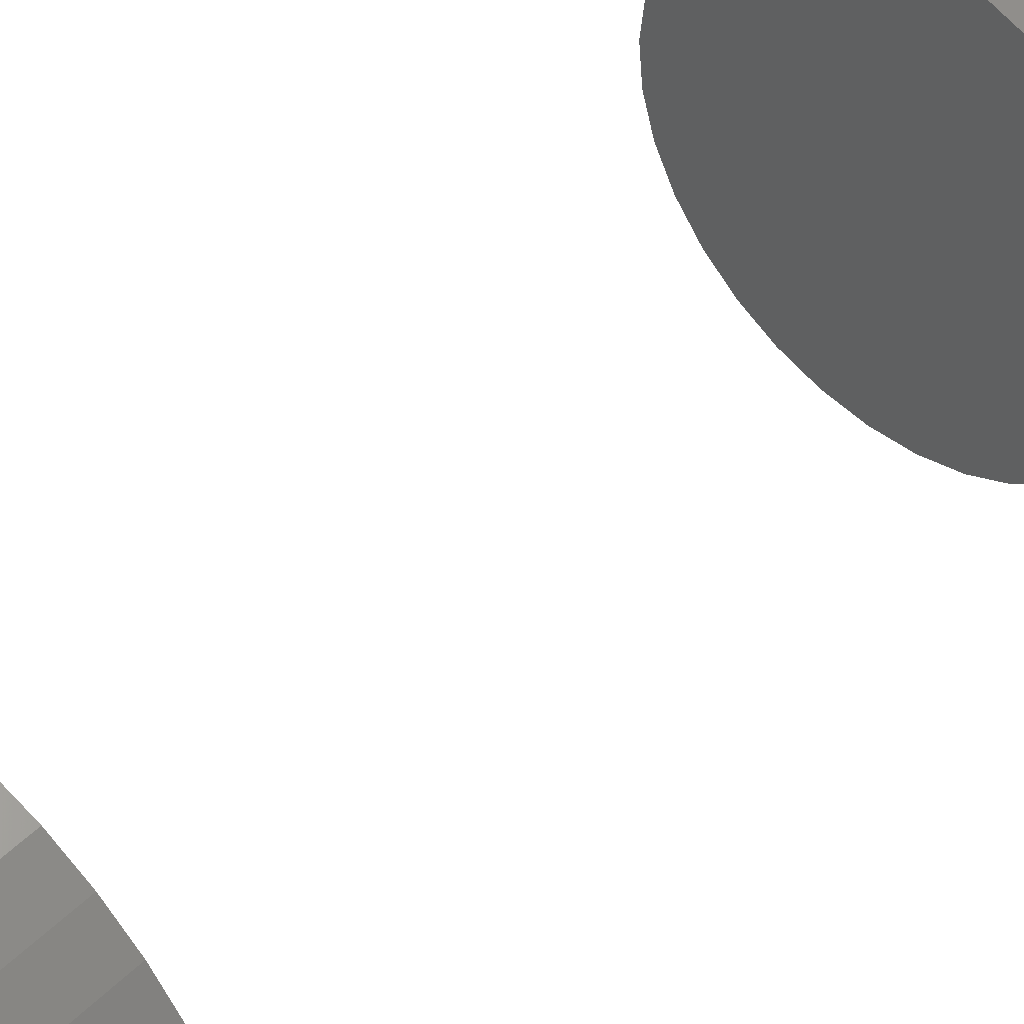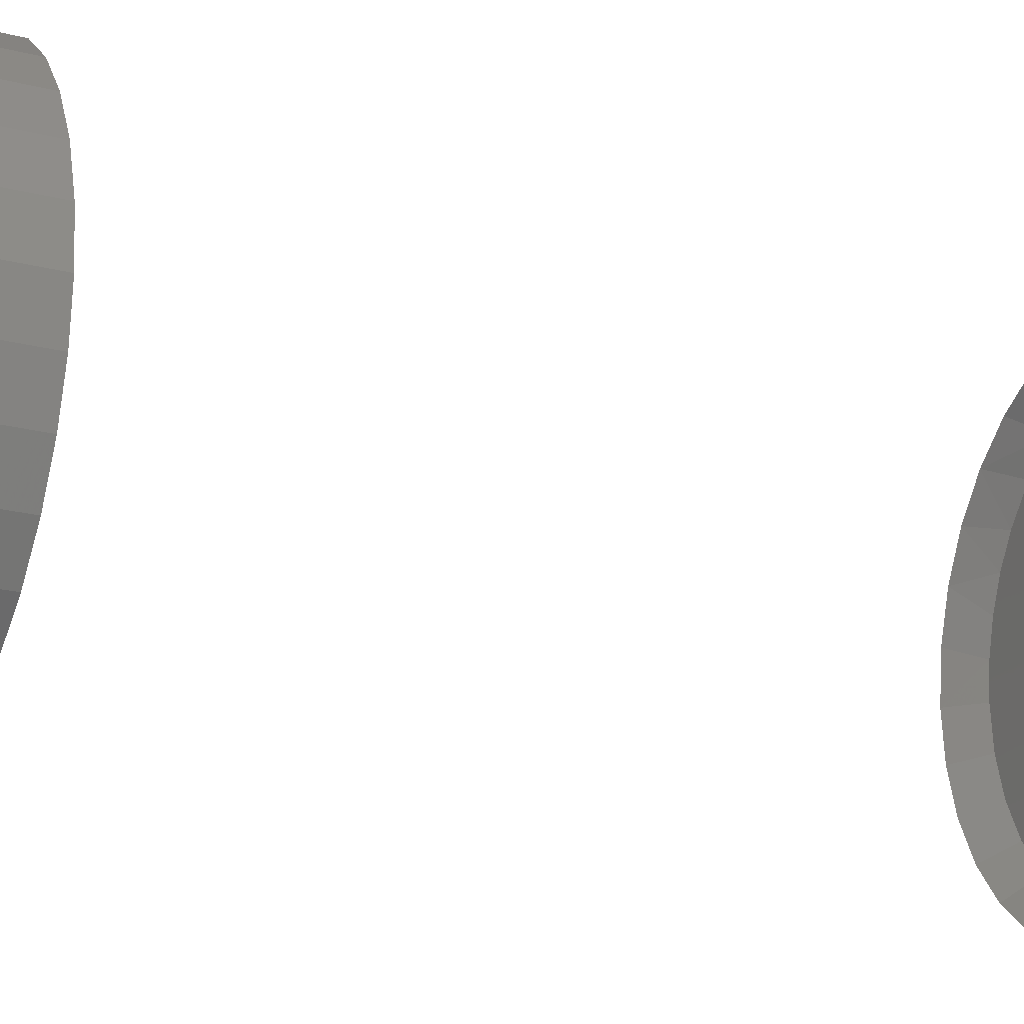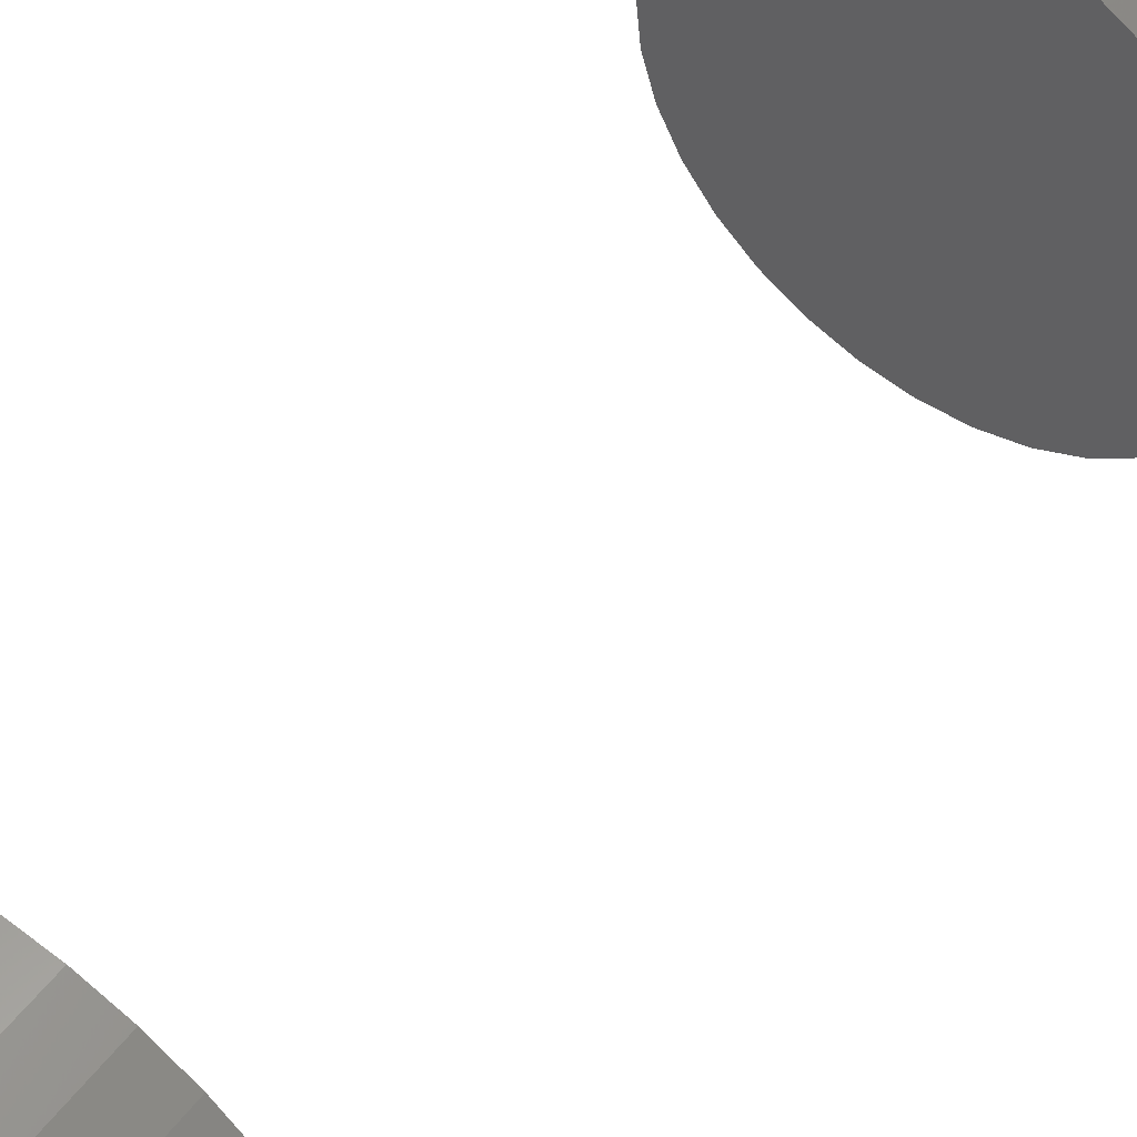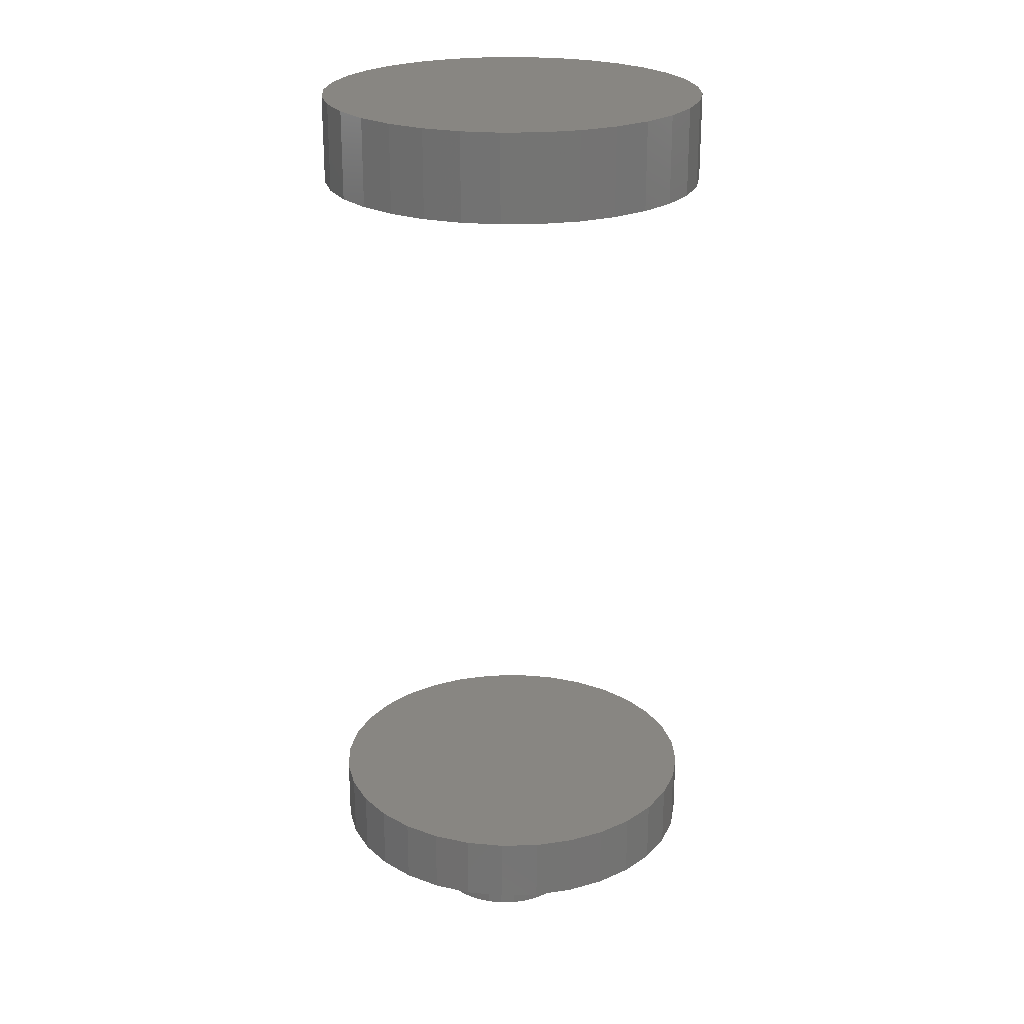
<metadata>
{"format":"stl","ext":"stl","renderer":"f3d","projection":"perspective","resolution":1024,"background":"white","views":[{"elev":50.4,"azim":-136.6,"up":"+Z"},{"elev":-20.7,"azim":64.6,"up":"+Z"},{"elev":54.9,"azim":-142.8,"up":"+Z"},{"elev":23.8,"azim":115.7,"up":"+Y"}]}
</metadata>
<code>
# stl→obj: 226 verts, 444 faces
v -0.06801 -0.03125 0.005263
v -0.06801 -0.1172 0.005263
v -0.0666 -0.03125 0.01956
v -0.0666 -0.1172 0.01956
v -0.06243 -0.03125 0.0333
v -0.06243 -0.1172 0.0333
v -0.05566 -0.03125 0.04597
v -0.05566 -0.1172 0.04597
v -0.04655 -0.03125 0.05708
v -0.04655 -0.1172 0.05708
v -0.03545 -0.03125 0.06619
v -0.03545 -0.1172 0.06619
v -0.02278 -0.03125 0.07296
v -0.02278 -0.1172 0.07296
v -0.009032 -0.03125 0.07713
v -0.009032 -0.1172 0.07713
v 0.005263 -0.03125 0.07854
v 0.005263 -0.1172 0.07854
v 0.01956 -0.03125 0.07713
v 0.01956 -0.1172 0.07713
v 0.0333 -0.03125 0.07296
v 0.0333 -0.1172 0.07296
v 0.04597 -0.03125 0.06619
v 0.04597 -0.1172 0.06619
v 0.05708 -0.03125 0.05708
v 0.05708 -0.1172 0.05708
v 0.06619 -0.03125 0.04597
v 0.06619 -0.1172 0.04597
v 0.07296 -0.03125 0.0333
v 0.07296 -0.1172 0.0333
v 0.07713 -0.03125 0.01956
v 0.07713 -0.1172 0.01956
v 0.07854 -0.03125 0.005263
v 0.07854 -0.1172 0.005263
v 0.07713 -0.03125 -0.009032
v 0.07713 -0.1172 -0.009032
v 0.07296 -0.03125 -0.02278
v 0.07296 -0.1172 -0.02278
v 0.06619 -0.03125 -0.03545
v 0.06619 -0.1172 -0.03545
v 0.05708 -0.03125 -0.04655
v 0.05708 -0.1172 -0.04655
v 0.04597 -0.03125 -0.05566
v 0.04597 -0.1172 -0.05566
v 0.0333 -0.03125 -0.06243
v 0.0333 -0.1172 -0.06243
v 0.01956 -0.03125 -0.0666
v 0.01956 -0.1172 -0.0666
v 0.005263 -0.03125 -0.06801
v 0.005263 -0.1172 -0.06801
v -0.009032 -0.03125 -0.0666
v -0.009032 -0.1172 -0.0666
v -0.02278 -0.03125 -0.06243
v -0.02278 -0.1172 -0.06243
v -0.03545 -0.03125 -0.05566
v -0.03545 -0.1172 -0.05566
v -0.04655 -0.03125 -0.04655
v -0.04655 -0.1172 -0.04655
v -0.05566 -0.03125 -0.03545
v -0.05566 -0.1172 -0.03545
v -0.06243 -0.03125 -0.02278
v -0.06243 -0.1172 -0.02278
v -0.0666 -0.03125 -0.009032
v -0.0666 -0.1172 -0.009032
v -0.1839 -0.03125 0.03619
v -0.1839 -0.03125 -0.03619
v 0.1523 -0.03125 0.1031
v 0.18 -0.03125 0.03619
v 0.18 -0.03125 -0.03619
v 0.1292 -0.03125 0.1312
v 0.1011 -0.03125 0.1543
v 0.06902 -0.03125 0.1714
v 0.03422 -0.03125 0.182
v -0.001974 -0.03125 0.1855
v -0.03817 -0.03125 0.182
v -0.07297 -0.03125 0.1714
v -0.105 -0.03125 0.1543
v -0.1332 -0.03125 0.1312
v -0.1562 -0.03125 0.1031
v -0.1734 -0.03125 0.071
v -0.1875 -0.03125 2.272e-17
v -0.1734 -0.03125 -0.071
v -0.1562 -0.03125 -0.1031
v -0.1332 -0.03125 -0.1312
v -0.105 -0.03125 -0.1543
v -0.07297 -0.03125 -0.1714
v -0.03817 -0.03125 -0.182
v -0.001974 -0.03125 -0.1855
v 0.03422 -0.03125 -0.182
v 0.06902 -0.03125 -0.1714
v 0.1011 -0.03125 -0.1543
v 0.1292 -0.03125 -0.1312
v 0.1523 -0.03125 -0.1031
v 0.1694 -0.03125 -0.071
v 0.1694 -0.03125 0.071
v 0.1836 -0.03125 -2.272e-17
v -0.1875 0.7812 2.272e-17
v -0.1875 0.698 -3.892e-16
v -0.1839 0.7812 0.03619
v -0.1839 0.698 0.03619
v -0.1734 0.7812 0.071
v -0.1734 0.698 0.071
v -0.1562 0.7812 0.1031
v -0.1562 0.698 0.1031
v -0.1332 0.7812 0.1312
v -0.1332 0.698 0.1312
v -0.105 0.7812 0.1543
v -0.105 0.698 0.1543
v -0.07297 0.7812 0.1714
v -0.07297 0.698 0.1714
v -0.03817 0.7812 0.182
v -0.03817 0.698 0.182
v -0.001974 0.7812 0.1855
v -0.001974 0.698 0.1855
v 0.03422 0.7812 0.182
v 0.03422 0.698 0.182
v 0.06902 0.7812 0.1714
v 0.06902 0.698 0.1714
v 0.1011 0.7812 0.1543
v 0.1011 0.698 0.1543
v 0.1292 0.7812 0.1312
v 0.1292 0.698 0.1312
v 0.1523 0.7812 0.1031
v 0.1523 0.698 0.1031
v 0.1694 0.7812 0.071
v 0.1694 0.698 0.071
v 0.18 0.7812 0.03619
v 0.18 0.698 0.03619
v 0.1836 0.7812 -2.272e-17
v 0.1836 0.698 -2.272e-17
v -0.1875 0.03125 2.272e-17
v -0.1839 0.03125 0.03619
v -0.1734 0.03125 0.071
v -0.1562 0.03125 0.1031
v -0.1332 0.03125 0.1312
v -0.105 0.03125 0.1543
v -0.07297 0.03125 0.1714
v -0.03817 0.03125 0.182
v -0.001974 0.03125 0.1855
v 0.03422 0.03125 0.182
v 0.06902 0.03125 0.1714
v 0.1011 0.03125 0.1543
v 0.1292 0.03125 0.1312
v 0.1523 0.03125 0.1031
v 0.1694 0.03125 0.071
v 0.18 0.03125 0.03619
v 0.1836 0.03125 -6.816e-17
v 0.18 0.7812 -0.03619
v 0.18 0.698 -0.03619
v 0.1694 0.7812 -0.071
v 0.1694 0.698 -0.071
v 0.1523 0.7812 -0.1031
v 0.1523 0.698 -0.1031
v 0.1292 0.7812 -0.1312
v 0.1292 0.698 -0.1312
v 0.1011 0.7812 -0.1543
v 0.1011 0.698 -0.1543
v 0.06902 0.7812 -0.1714
v 0.06902 0.698 -0.1714
v 0.03422 0.7812 -0.182
v 0.03422 0.698 -0.182
v -0.001974 0.7812 -0.1855
v -0.001974 0.698 -0.1855
v -0.03817 0.7812 -0.182
v -0.03817 0.698 -0.182
v -0.07297 0.7812 -0.1714
v -0.07297 0.698 -0.1714
v -0.105 0.7812 -0.1543
v -0.105 0.698 -0.1543
v -0.1332 0.7812 -0.1312
v -0.1332 0.698 -0.1312
v -0.1562 0.7812 -0.1031
v -0.1562 0.698 -0.1031
v -0.1734 0.7812 -0.071
v -0.1734 0.698 -0.071
v -0.1839 0.7812 -0.03619
v -0.1839 0.698 -0.03619
v 0.18 0.03125 -0.03619
v 0.1694 0.03125 -0.071
v 0.1523 0.03125 -0.1031
v 0.1292 0.03125 -0.1312
v 0.1011 0.03125 -0.1543
v 0.06902 0.03125 -0.1714
v 0.03422 0.03125 -0.182
v -0.001974 0.03125 -0.1855
v -0.03817 0.03125 -0.182
v -0.07297 0.03125 -0.1714
v -0.105 0.03125 -0.1543
v -0.1332 0.03125 -0.1312
v -0.1562 0.03125 -0.1031
v -0.1734 0.03125 -0.071
v -0.1839 0.03125 -0.03619
v -0.1667 0.7188 -2.833e-16
v -0.1647 0.7188 0.02578
v -0.02936 0.7188 0.1625
v -0.06001 0.7188 0.1542
v -0.08859 0.7188 0.1402
v -0.1353 0.7188 0.09685
v -0.114 0.7188 0.1208
v -0.1488 0.7188 0.0748
v -0.1587 0.7188 0.05092
v 0.1505 0.7188 0.0625
v 0.1356 0.7188 0.09066
v 0.1157 0.7188 0.1154
v 0.1597 0.7188 0.03189
v 0.1628 0.7188 -1.861e-16
v 0.002249 0.7188 0.1647
v 0.03366 0.7188 0.1609
v 0.06375 0.7188 0.1511
v 0.09143 0.7188 0.1357
v 0.1608 0.7188 -0.02578
v 0.02541 0.7188 -0.1625
v 0.05607 0.7188 -0.1542
v 0.08465 0.7188 -0.1402
v 0.1313 0.7188 -0.09685
v 0.1101 0.7188 -0.1208
v 0.1448 0.7188 -0.0748
v 0.1547 0.7188 -0.05092
v -0.1544 0.7188 -0.0625
v -0.1396 0.7188 -0.09066
v -0.1196 0.7188 -0.1154
v -0.1636 0.7188 -0.03189
v -0.006197 0.7188 -0.1647
v -0.03761 0.7188 -0.1609
v -0.0677 0.7188 -0.1511
v -0.09538 0.7188 -0.1357
f 1 2 3
f 3 2 4
f 3 4 5
f 5 4 6
f 5 6 7
f 7 6 8
f 7 8 9
f 9 8 10
f 9 10 11
f 11 10 12
f 11 12 13
f 13 12 14
f 13 14 15
f 15 14 16
f 15 16 17
f 17 16 18
f 17 18 19
f 19 18 20
f 19 20 21
f 21 20 22
f 21 22 23
f 23 22 24
f 23 24 25
f 25 24 26
f 25 26 27
f 27 26 28
f 27 28 29
f 29 28 30
f 29 30 31
f 31 30 32
f 31 32 33
f 33 32 34
f 33 34 35
f 35 34 36
f 35 36 37
f 37 36 38
f 37 38 39
f 39 38 40
f 39 40 41
f 41 40 42
f 41 42 43
f 43 42 44
f 43 44 45
f 45 44 46
f 45 46 47
f 47 46 48
f 47 48 49
f 49 48 50
f 49 50 51
f 51 50 52
f 51 52 53
f 53 52 54
f 53 54 55
f 55 54 56
f 55 56 57
f 57 56 58
f 57 58 59
f 59 58 60
f 59 60 61
f 61 60 62
f 61 62 63
f 63 62 64
f 63 64 1
f 1 64 2
f 7 65 5
f 63 66 61
f 61 66 59
f 67 19 21
f 27 29 68
f 69 37 39
f 17 19 67
f 17 67 70
f 17 70 71
f 17 71 72
f 17 72 73
f 17 73 74
f 17 74 75
f 17 75 76
f 17 76 77
f 17 77 78
f 17 78 79
f 79 80 13
f 79 13 15
f 79 15 17
f 80 65 7
f 80 7 9
f 80 9 11
f 80 11 13
f 81 66 63
f 81 63 1
f 81 1 3
f 81 3 5
f 81 5 65
f 82 83 49
f 82 49 51
f 82 51 53
f 82 53 55
f 82 55 57
f 82 57 59
f 82 59 66
f 49 83 84
f 49 84 85
f 49 85 86
f 49 86 87
f 49 87 88
f 49 88 89
f 49 89 90
f 49 90 91
f 49 91 92
f 49 92 93
f 49 93 94
f 95 67 21
f 95 21 23
f 95 23 25
f 95 25 27
f 95 27 68
f 94 69 39
f 94 39 41
f 94 41 43
f 94 43 45
f 94 45 47
f 94 47 49
f 68 29 96
f 96 29 31
f 96 31 33
f 96 33 69
f 69 33 35
f 69 35 37
f 16 20 18
f 20 16 14
f 20 14 22
f 22 14 12
f 22 12 24
f 24 12 10
f 24 10 26
f 42 56 44
f 44 56 54
f 44 54 46
f 46 54 52
f 46 52 48
f 48 52 50
f 26 10 28
f 28 10 8
f 28 8 30
f 30 8 6
f 30 6 32
f 32 6 4
f 32 4 34
f 34 4 2
f 34 2 36
f 36 2 64
f 36 64 38
f 38 64 62
f 38 62 40
f 40 62 60
f 40 60 42
f 42 60 58
f 42 58 56
f 97 98 99
f 99 98 100
f 99 100 101
f 101 100 102
f 101 102 103
f 103 102 104
f 103 104 105
f 105 104 106
f 105 106 107
f 107 106 108
f 107 108 109
f 109 108 110
f 109 110 111
f 111 110 112
f 111 112 113
f 113 112 114
f 113 114 115
f 115 114 116
f 115 116 117
f 117 116 118
f 117 118 119
f 119 118 120
f 119 120 121
f 121 120 122
f 121 122 123
f 123 122 124
f 123 124 125
f 125 124 126
f 125 126 127
f 127 126 128
f 127 128 129
f 129 128 130
f 131 81 132
f 132 81 65
f 132 65 133
f 133 65 80
f 133 80 134
f 134 80 79
f 134 79 135
f 135 79 78
f 135 78 136
f 136 78 77
f 136 77 137
f 137 77 76
f 137 76 138
f 138 76 75
f 138 75 139
f 139 75 74
f 139 74 140
f 140 74 73
f 140 73 141
f 141 73 72
f 141 72 142
f 142 72 71
f 142 71 143
f 143 71 70
f 143 70 144
f 144 70 67
f 144 67 145
f 145 67 95
f 145 95 146
f 146 95 68
f 146 68 147
f 147 68 96
f 129 130 148
f 148 130 149
f 148 149 150
f 150 149 151
f 150 151 152
f 152 151 153
f 152 153 154
f 154 153 155
f 154 155 156
f 156 155 157
f 156 157 158
f 158 157 159
f 158 159 160
f 160 159 161
f 160 161 162
f 162 161 163
f 162 163 164
f 164 163 165
f 164 165 166
f 166 165 167
f 166 167 168
f 168 167 169
f 168 169 170
f 170 169 171
f 170 171 172
f 172 171 173
f 172 173 174
f 174 173 175
f 174 175 176
f 176 175 177
f 176 177 97
f 97 177 98
f 147 96 178
f 178 96 69
f 178 69 179
f 179 69 94
f 179 94 180
f 180 94 93
f 180 93 181
f 181 93 92
f 181 92 182
f 182 92 91
f 182 91 183
f 183 91 90
f 183 90 184
f 184 90 89
f 184 89 185
f 185 89 88
f 185 88 186
f 186 88 87
f 186 87 187
f 187 87 86
f 187 86 188
f 188 86 85
f 188 85 189
f 189 85 84
f 189 84 190
f 190 84 83
f 190 83 191
f 191 83 82
f 191 82 192
f 192 82 66
f 192 66 131
f 131 66 81
f 139 140 138
f 137 138 140
f 141 137 140
f 184 186 183
f 185 186 184
f 186 187 183
f 183 187 188
f 183 188 182
f 182 188 189
f 182 189 181
f 181 189 190
f 181 190 180
f 180 190 191
f 180 191 179
f 179 191 192
f 179 192 178
f 178 192 131
f 178 131 147
f 147 131 132
f 147 132 146
f 146 132 133
f 146 133 145
f 145 133 134
f 145 134 144
f 144 134 135
f 144 135 143
f 143 135 136
f 143 136 142
f 142 136 137
f 142 137 141
f 193 194 98
f 194 100 98
f 114 112 195
f 112 110 196
f 195 112 196
f 108 106 197
f 197 110 108
f 196 110 197
f 106 104 198
f 199 106 198
f 104 102 200
f 198 104 200
f 201 100 194
f 201 102 100
f 200 102 201
f 199 197 106
f 202 124 203
f 203 124 122
f 203 122 204
f 124 202 126
f 126 202 205
f 126 205 128
f 128 205 206
f 128 206 130
f 195 207 114
f 114 207 208
f 114 208 116
f 116 208 209
f 116 209 118
f 118 209 210
f 118 210 120
f 120 210 204
f 120 204 122
f 206 211 130
f 211 149 130
f 163 161 212
f 161 159 213
f 212 161 213
f 157 155 214
f 214 159 157
f 213 159 214
f 155 153 215
f 216 155 215
f 153 151 217
f 215 153 217
f 218 149 211
f 218 151 149
f 217 151 218
f 216 214 155
f 219 173 220
f 220 173 171
f 220 171 221
f 173 219 175
f 175 219 222
f 175 222 177
f 177 222 193
f 177 193 98
f 212 223 163
f 163 223 224
f 163 224 165
f 165 224 225
f 165 225 167
f 167 225 226
f 167 226 169
f 169 226 221
f 169 221 171
f 113 115 111
f 109 111 115
f 117 109 115
f 160 164 158
f 162 164 160
f 164 166 158
f 158 166 168
f 158 168 156
f 156 168 170
f 156 170 154
f 154 170 172
f 154 172 152
f 152 172 174
f 152 174 150
f 150 174 176
f 150 176 148
f 148 176 97
f 148 97 129
f 129 97 99
f 129 99 127
f 127 99 101
f 127 101 125
f 125 101 103
f 125 103 123
f 123 103 105
f 123 105 121
f 121 105 107
f 121 107 119
f 119 107 109
f 119 109 117
f 195 208 207
f 208 195 196
f 208 196 209
f 213 224 212
f 212 224 223
f 209 196 210
f 210 196 197
f 210 197 204
f 204 197 199
f 204 199 203
f 203 199 198
f 203 198 202
f 202 198 200
f 202 200 201
f 202 201 205
f 205 201 194
f 205 194 206
f 206 194 193
f 206 193 211
f 211 193 222
f 211 222 218
f 218 222 219
f 218 219 217
f 217 219 220
f 217 220 215
f 215 220 216
f 216 220 221
f 216 221 214
f 214 221 226
f 214 226 213
f 213 226 225
f 213 225 224

</code>
